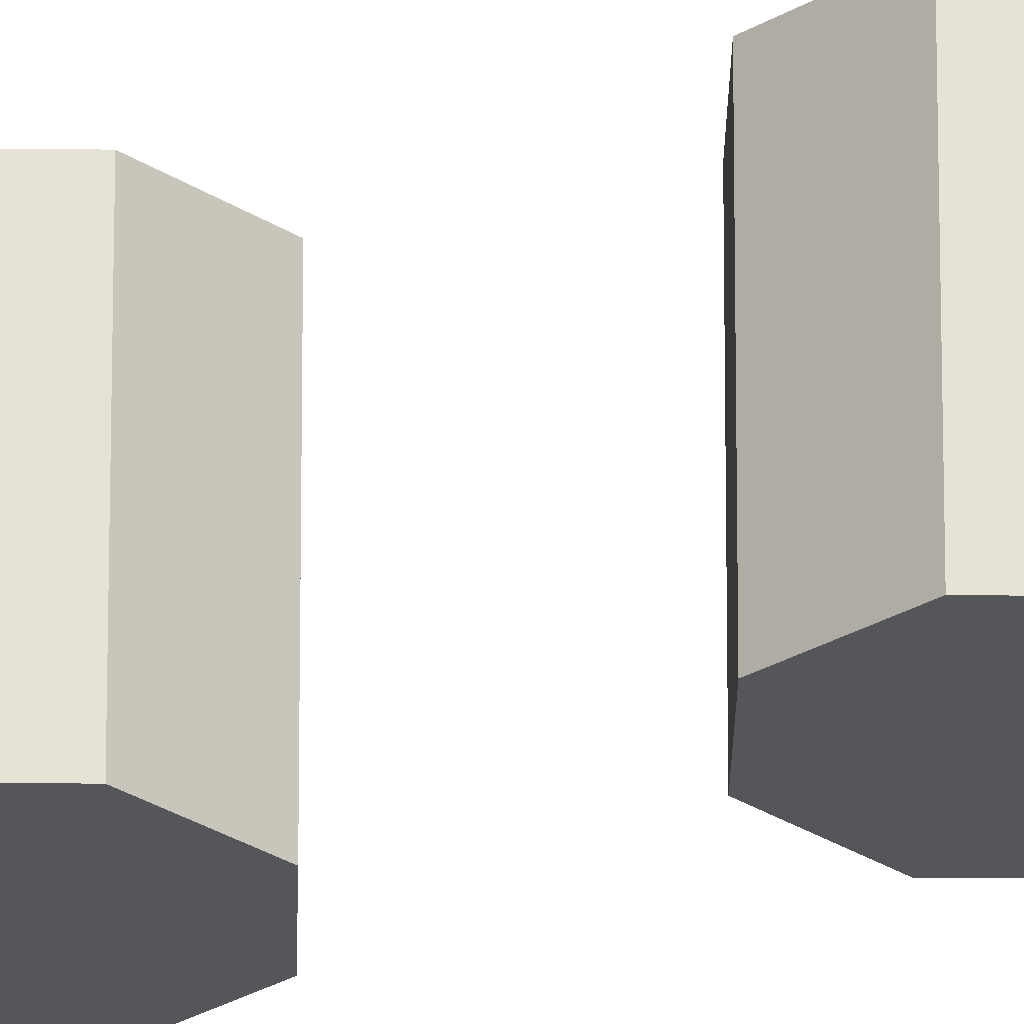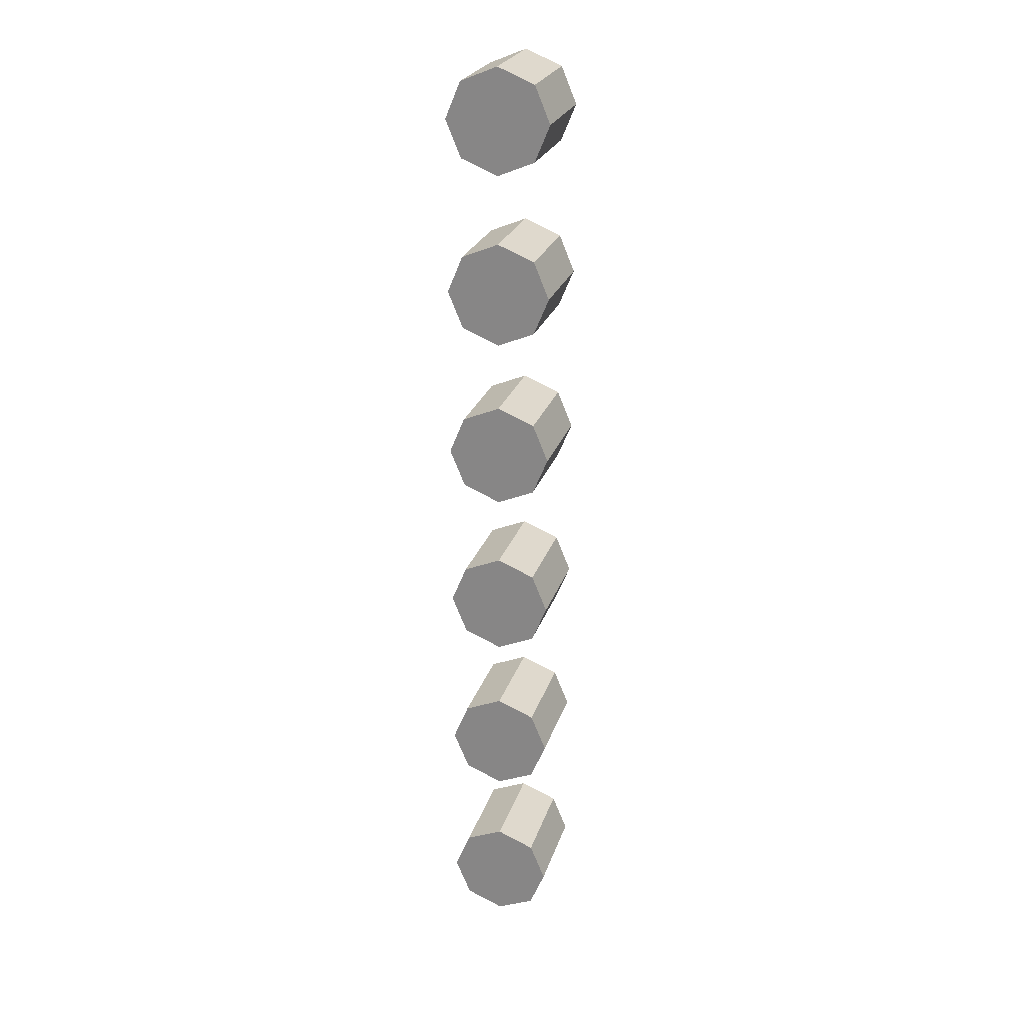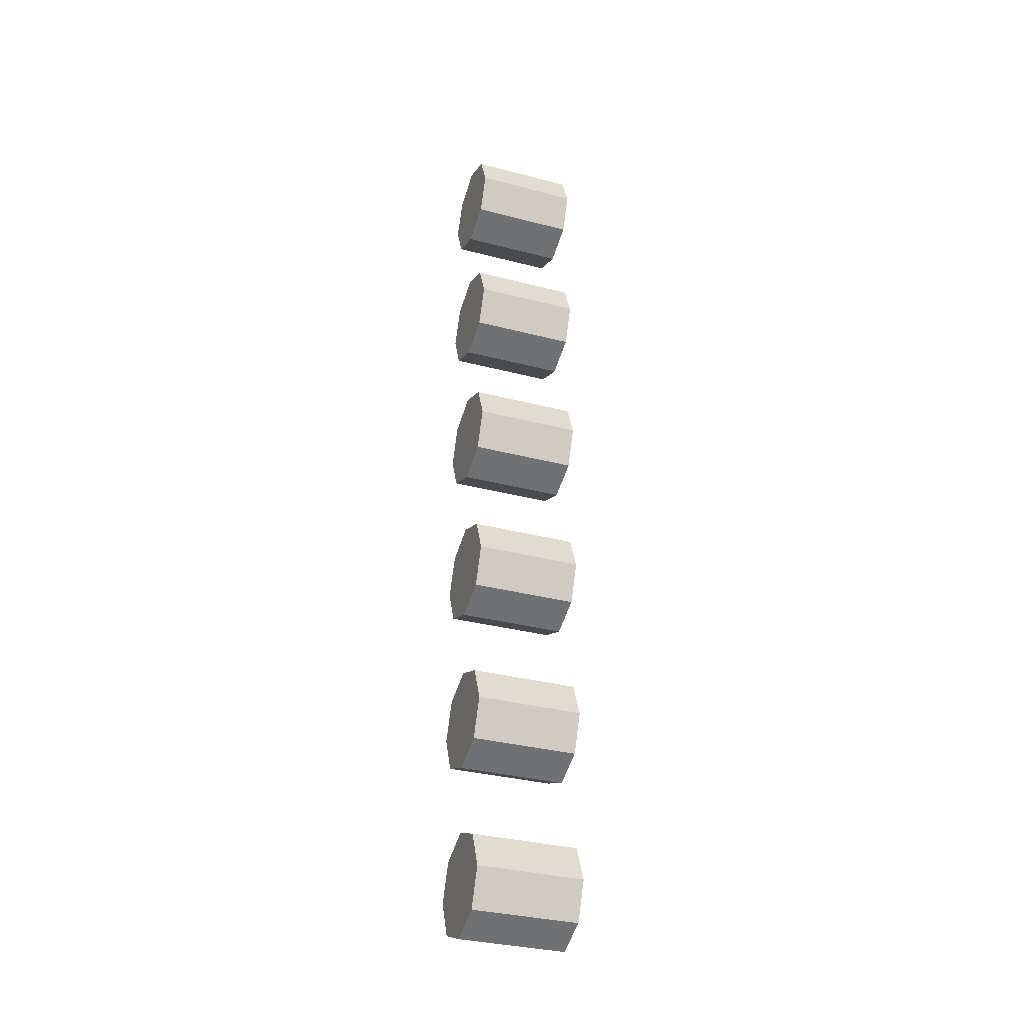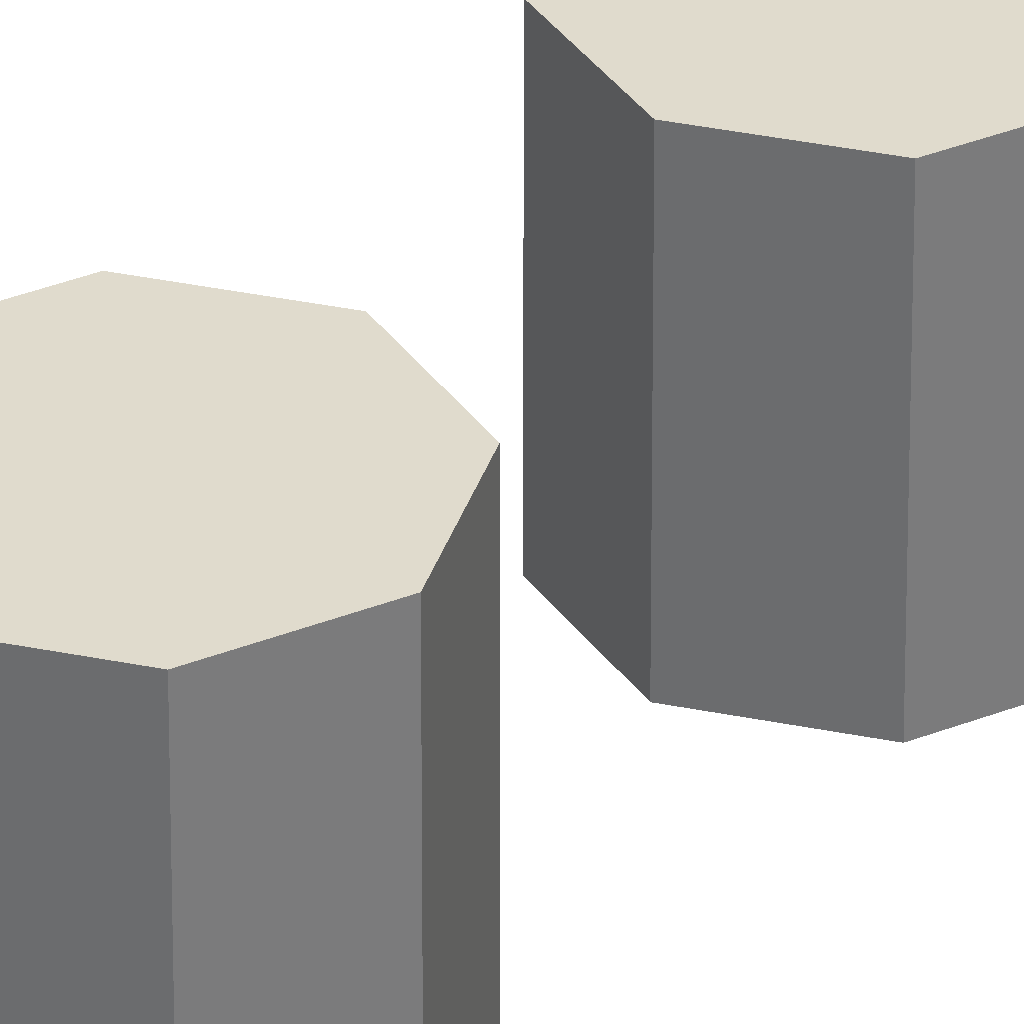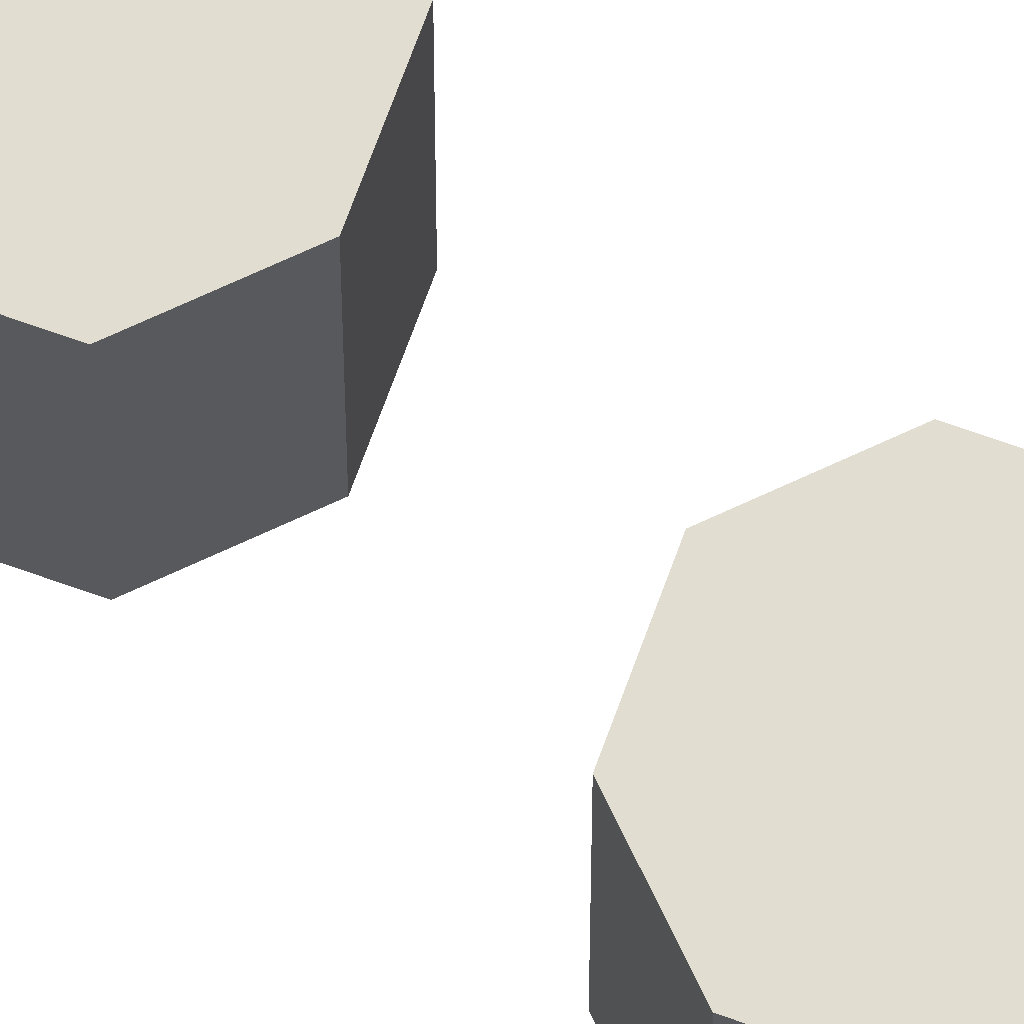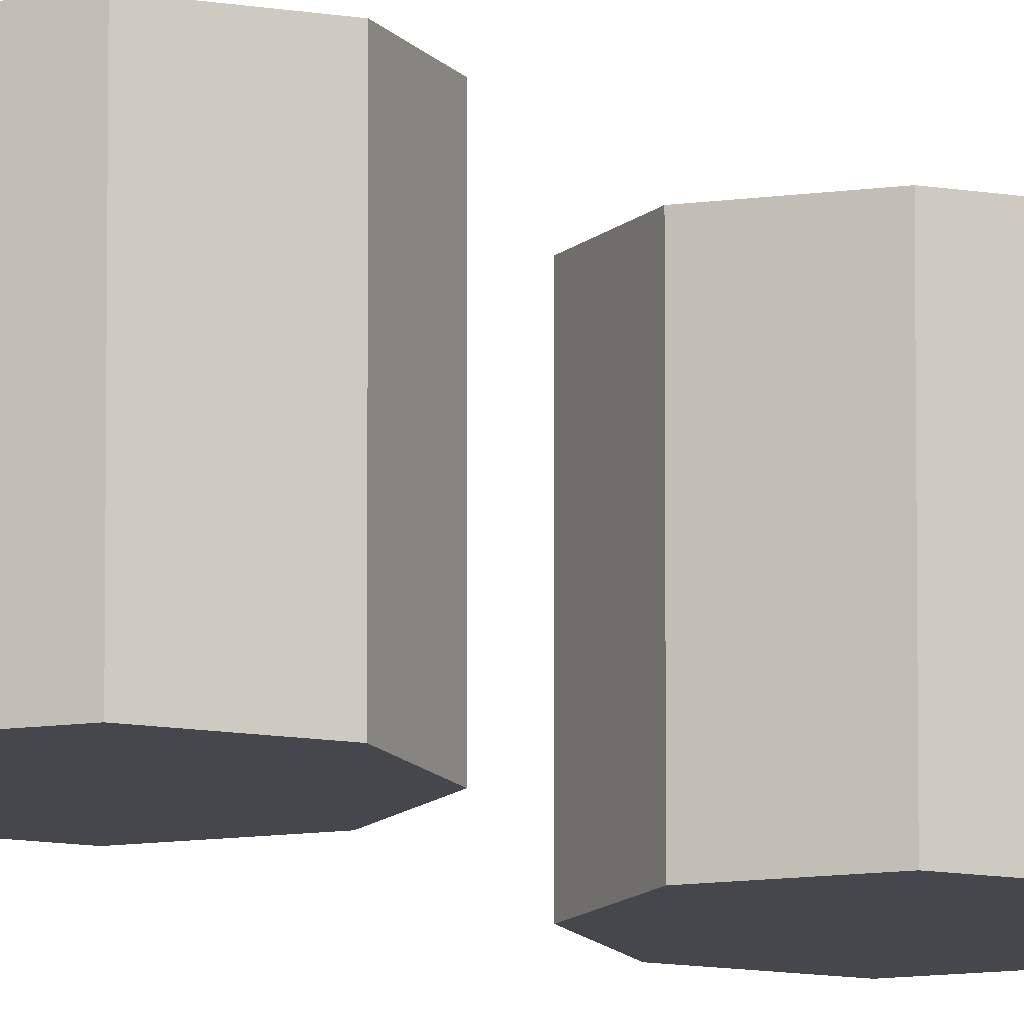
<metadata>
{"format":"obj","ext":"obj","renderer":"f3d","projection":"perspective","resolution":1024,"background":"white","views":[{"elev":-26.1,"azim":111.3,"up":"+Z"},{"elev":24.2,"azim":-164.5,"up":"+Y"},{"elev":-33.4,"azim":70.4,"up":"+Y"},{"elev":33.3,"azim":38.5,"up":"+Z"},{"elev":68.8,"azim":-47.7,"up":"+Z"},{"elev":-11.0,"azim":-137.1,"up":"+Z"}]}
</metadata>
<code>
o eye_R_01
v -55.29 219.5 37.9
v -66.75 224.2 37.9
v -66.75 224.2 5.482
v -55.29 219.5 5.482
v -71.5 235.7 37.9
v -71.5 235.7 5.482
v -66.75 247.1 37.9
v -66.75 247.1 5.482
v -55.29 251.9 37.9
v -55.29 251.9 5.482
v -43.83 247.1 37.9
v -43.83 247.1 5.482
v -39.08 235.7 37.9
v -39.08 235.7 5.482
v -55.29 235.7 5.482
v -43.83 224.2 37.9
v -43.83 224.2 5.482
v -55.29 235.8 37.9
f 1 2 3 4
f 2 5 6 3
f 5 7 8 6
f 7 9 10 8
f 9 11 12 10
f 11 13 14 12
f 3 6 15 4
f 13 16 17 14
f 16 1 4 17
f 1 16 13 18
f 9 7 5 18
f 5 2 1 18
f 13 11 9 18
f 6 8 10 15
f 10 12 14 15
f 15 14 17 4
o eye_R_03
v -55.29 112.5 37.9
v -66.75 117.2 37.9
v -66.75 117.2 5.482
v -55.29 112.5 5.482
v -71.5 128.7 37.9
v -71.5 128.7 5.482
v -66.75 140.1 37.9
v -66.75 140.1 5.482
v -55.29 144.9 37.9
v -55.29 144.9 5.482
v -43.83 140.1 37.9
v -43.83 140.1 5.482
v -39.08 128.7 37.9
v -39.08 128.7 5.482
v -55.29 128.7 5.482
v -43.83 117.2 37.9
v -43.83 117.2 5.482
v -55.29 128.8 37.9
f 19 20 21 22
f 20 23 24 21
f 23 25 26 24
f 25 27 28 26
f 27 29 30 28
f 29 31 32 30
f 21 24 33 22
f 31 34 35 32
f 34 19 22 35
f 19 34 31 36
f 27 25 23 36
f 23 20 19 36
f 31 29 27 36
f 24 26 28 33
f 28 30 32 33
f 33 32 35 22
o eye_R_05
v -55.29 5.471 37.9
v -66.75 10.22 37.9
v -66.75 10.22 5.481
v -55.29 5.471 5.481
v -71.5 21.68 37.9
v -71.5 21.68 5.481
v -66.75 33.14 37.9
v -66.75 33.14 5.481
v -55.29 37.89 37.9
v -55.29 37.89 5.481
v -43.83 33.14 37.9
v -43.83 33.14 5.481
v -39.08 21.68 37.9
v -39.08 21.68 5.481
v -55.29 21.68 5.481
v -43.83 10.22 37.9
v -43.83 10.22 5.481
v -55.29 21.81 37.9
f 37 38 39 40
f 38 41 42 39
f 41 43 44 42
f 43 45 46 44
f 45 47 48 46
f 47 49 50 48
f 39 42 51 40
f 49 52 53 50
f 52 37 40 53
f 37 52 49 54
f 45 43 41 54
f 41 38 37 54
f 49 47 45 54
f 42 44 46 51
f 46 48 50 51
f 51 50 53 40
o eye_R_02
v -55.29 166 37.9
v -66.75 170.7 37.9
v -66.75 170.7 5.482
v -55.29 166 5.482
v -71.5 182.2 37.9
v -71.5 182.2 5.482
v -66.75 193.6 37.9
v -66.75 193.6 5.482
v -55.29 198.4 37.9
v -55.29 198.4 5.482
v -43.83 193.6 37.9
v -43.83 193.6 5.482
v -39.08 182.2 37.9
v -39.08 182.2 5.482
v -55.29 182.2 5.482
v -43.83 170.7 37.9
v -43.83 170.7 5.482
v -55.29 182.3 37.9
f 55 56 57 58
f 56 59 60 57
f 59 61 62 60
f 61 63 64 62
f 63 65 66 64
f 65 67 68 66
f 57 60 69 58
f 67 70 71 68
f 70 55 58 71
f 55 70 67 72
f 63 61 59 72
f 59 56 55 72
f 67 65 63 72
f 60 62 64 69
f 64 66 68 69
f 69 68 71 58
o eye_R_04
v -55.29 58.97 37.9
v -66.75 63.71 37.9
v -66.75 63.71 5.481
v -55.29 58.97 5.481
v -71.5 75.18 37.9
v -71.5 75.18 5.481
v -66.75 86.64 37.9
v -66.75 86.64 5.481
v -55.29 91.39 37.9
v -55.29 91.39 5.481
v -43.83 86.64 37.9
v -43.83 86.64 5.481
v -39.08 75.18 37.9
v -39.08 75.18 5.481
v -55.29 75.18 5.481
v -43.83 63.71 37.9
v -43.83 63.71 5.481
v -55.29 75.31 37.9
f 73 74 75 76
f 74 77 78 75
f 77 79 80 78
f 79 81 82 80
f 81 83 84 82
f 83 85 86 84
f 75 78 87 76
f 85 88 89 86
f 88 73 76 89
f 73 88 85 90
f 81 79 77 90
f 77 74 73 90
f 85 83 81 90
f 78 80 82 87
f 82 84 86 87
f 87 86 89 76
o eye_R_06
v -55.29 -48.02 37.9
v -66.75 -43.28 37.9
v -66.75 -43.28 5.481
v -55.29 -48.02 5.481
v -71.5 -31.81 37.9
v -71.5 -31.81 5.481
v -66.75 -20.35 37.9
v -66.75 -20.35 5.481
v -55.29 -15.6 37.9
v -55.29 -15.6 5.481
v -43.83 -20.35 37.9
v -43.83 -20.35 5.481
v -39.08 -31.81 37.9
v -39.08 -31.81 5.481
v -55.29 -31.81 5.481
v -43.83 -43.28 37.9
v -43.83 -43.28 5.481
v -55.29 -31.68 37.9
f 91 92 93 94
f 92 95 96 93
f 95 97 98 96
f 97 99 100 98
f 99 101 102 100
f 101 103 104 102
f 93 96 105 94
f 103 106 107 104
f 106 91 94 107
f 91 106 103 108
f 99 97 95 108
f 95 92 91 108
f 103 101 99 108
f 96 98 100 105
f 100 102 104 105
f 105 104 107 94

</code>
